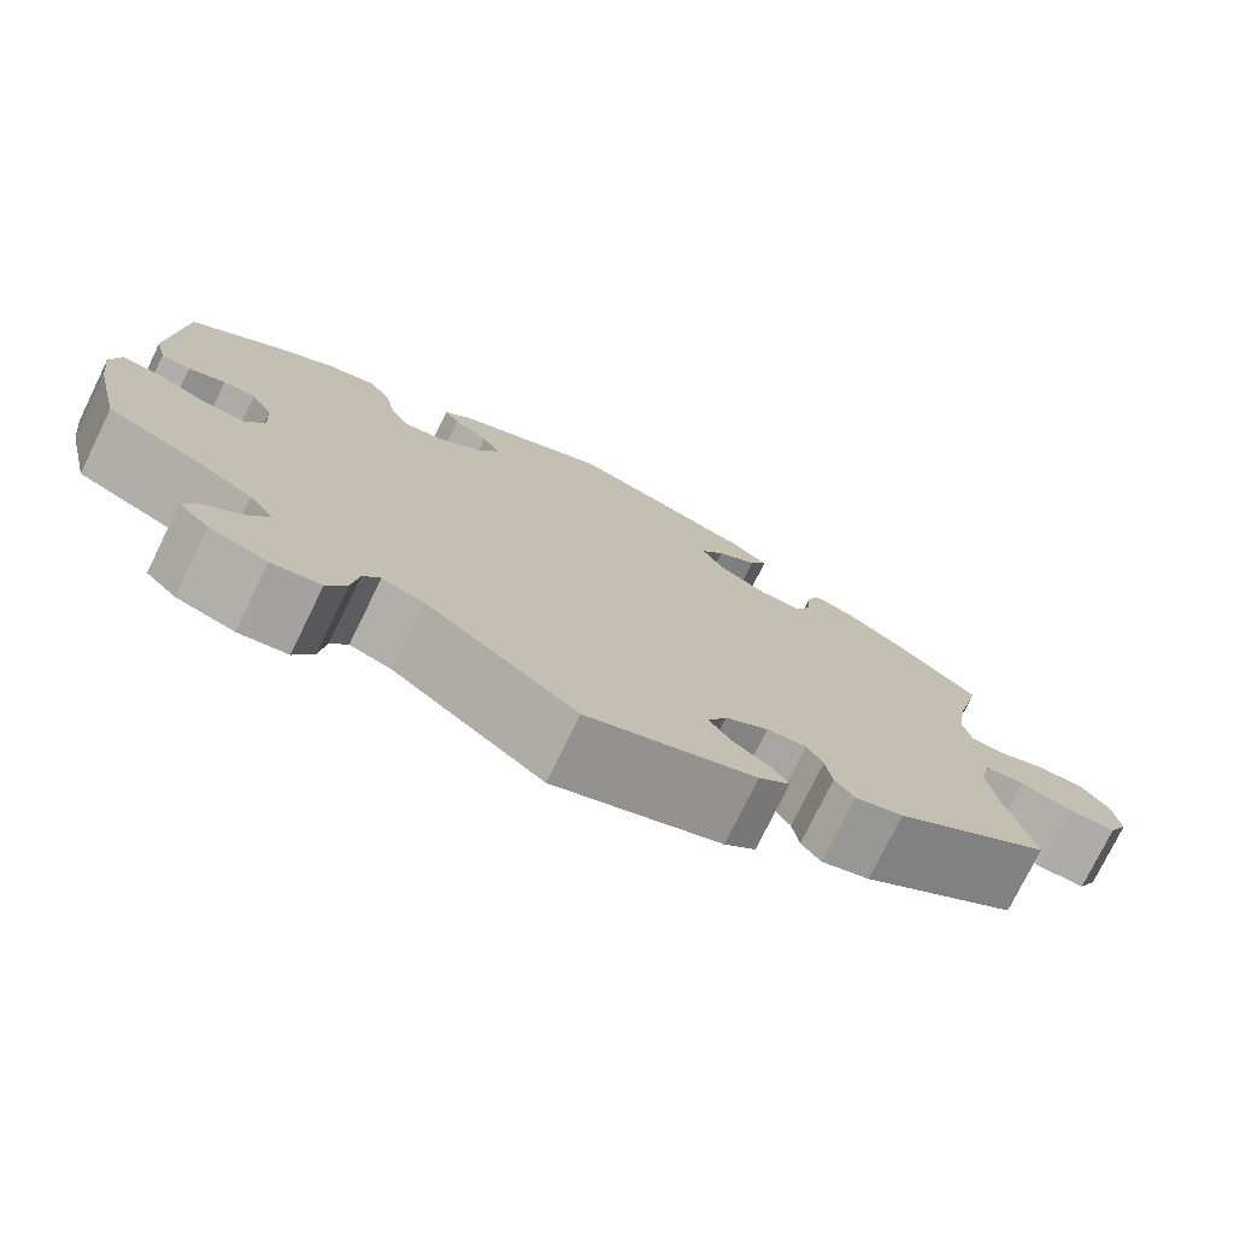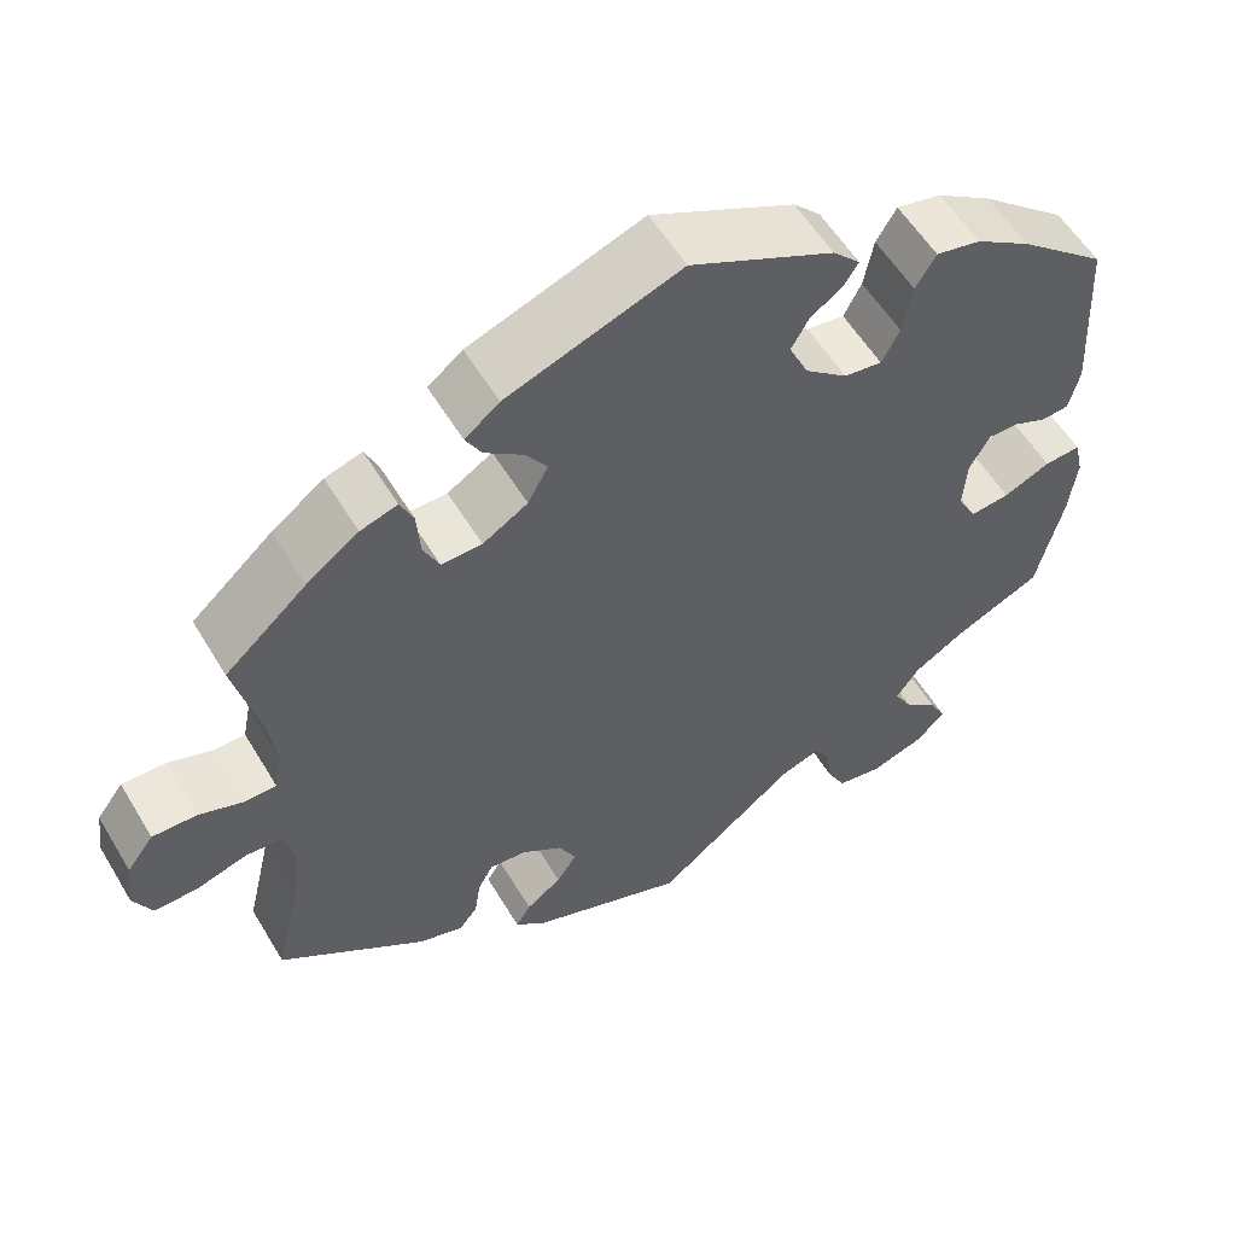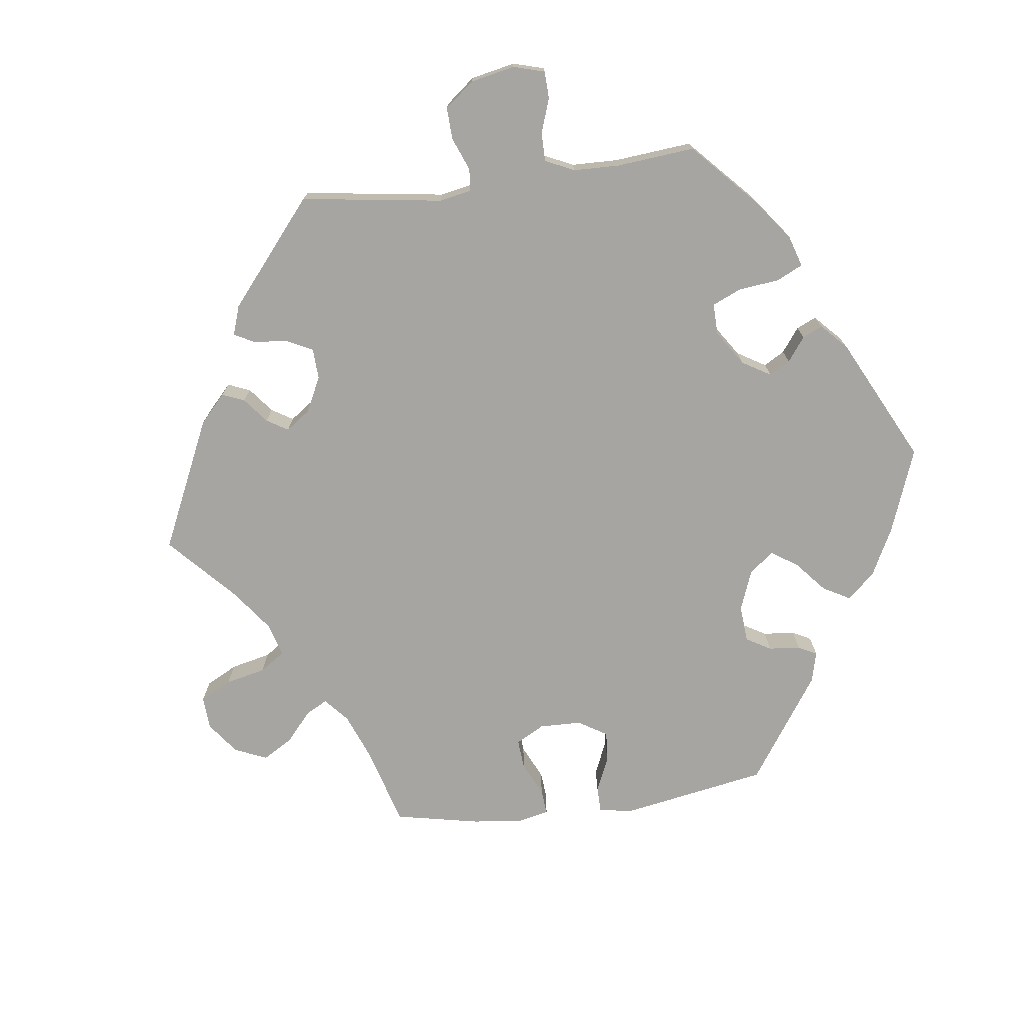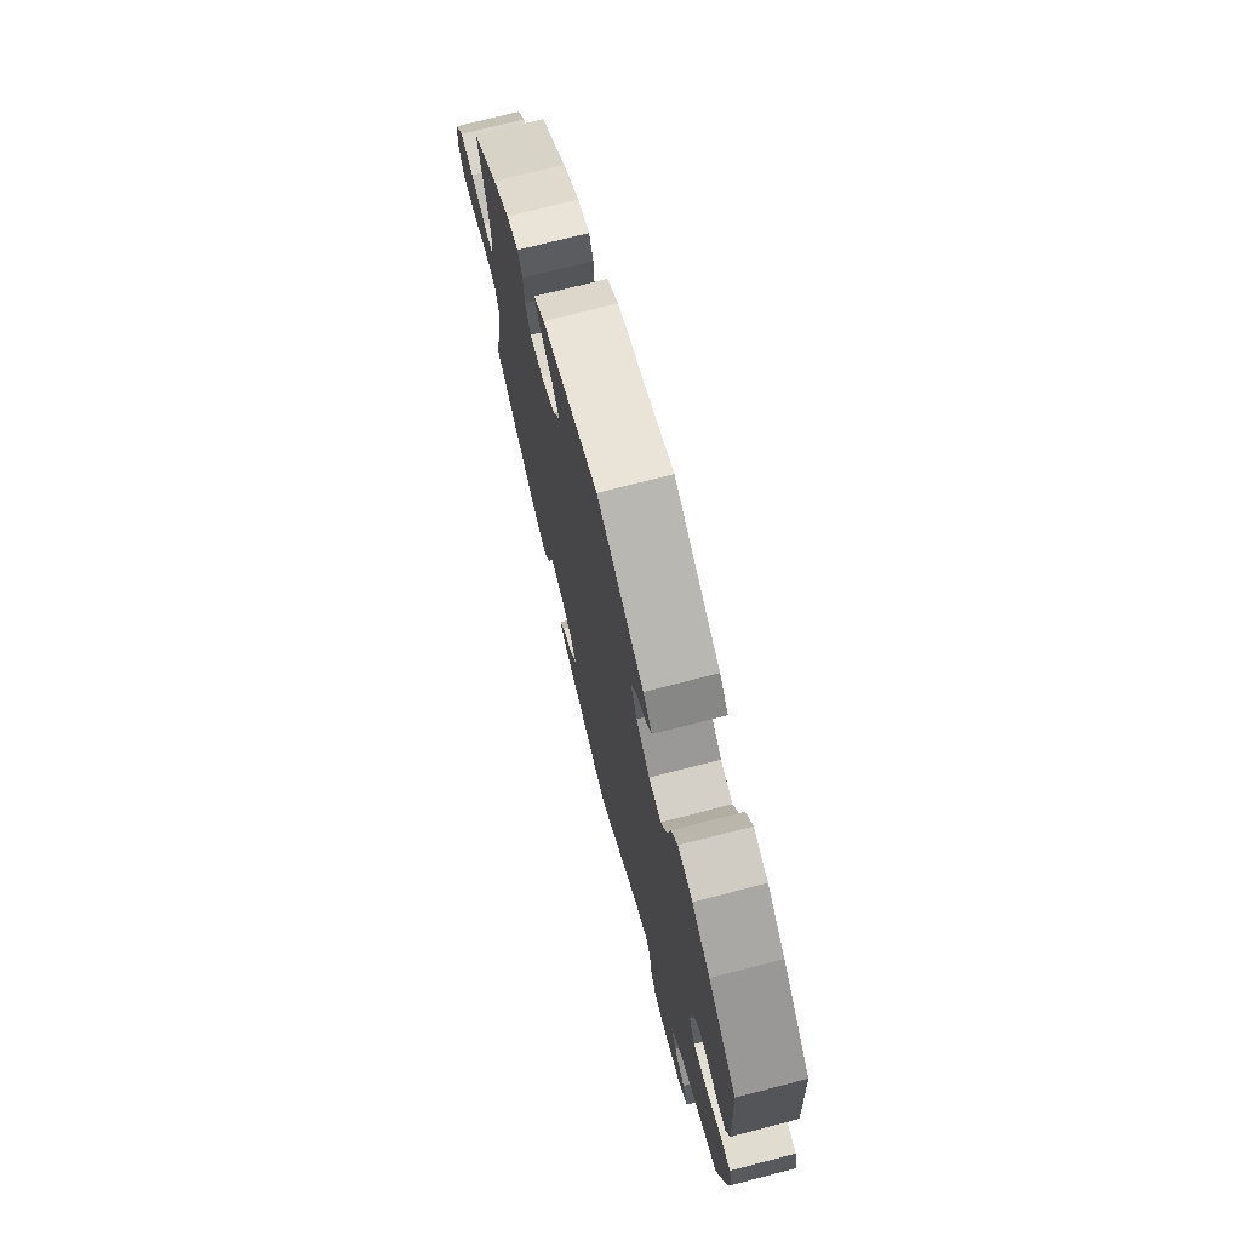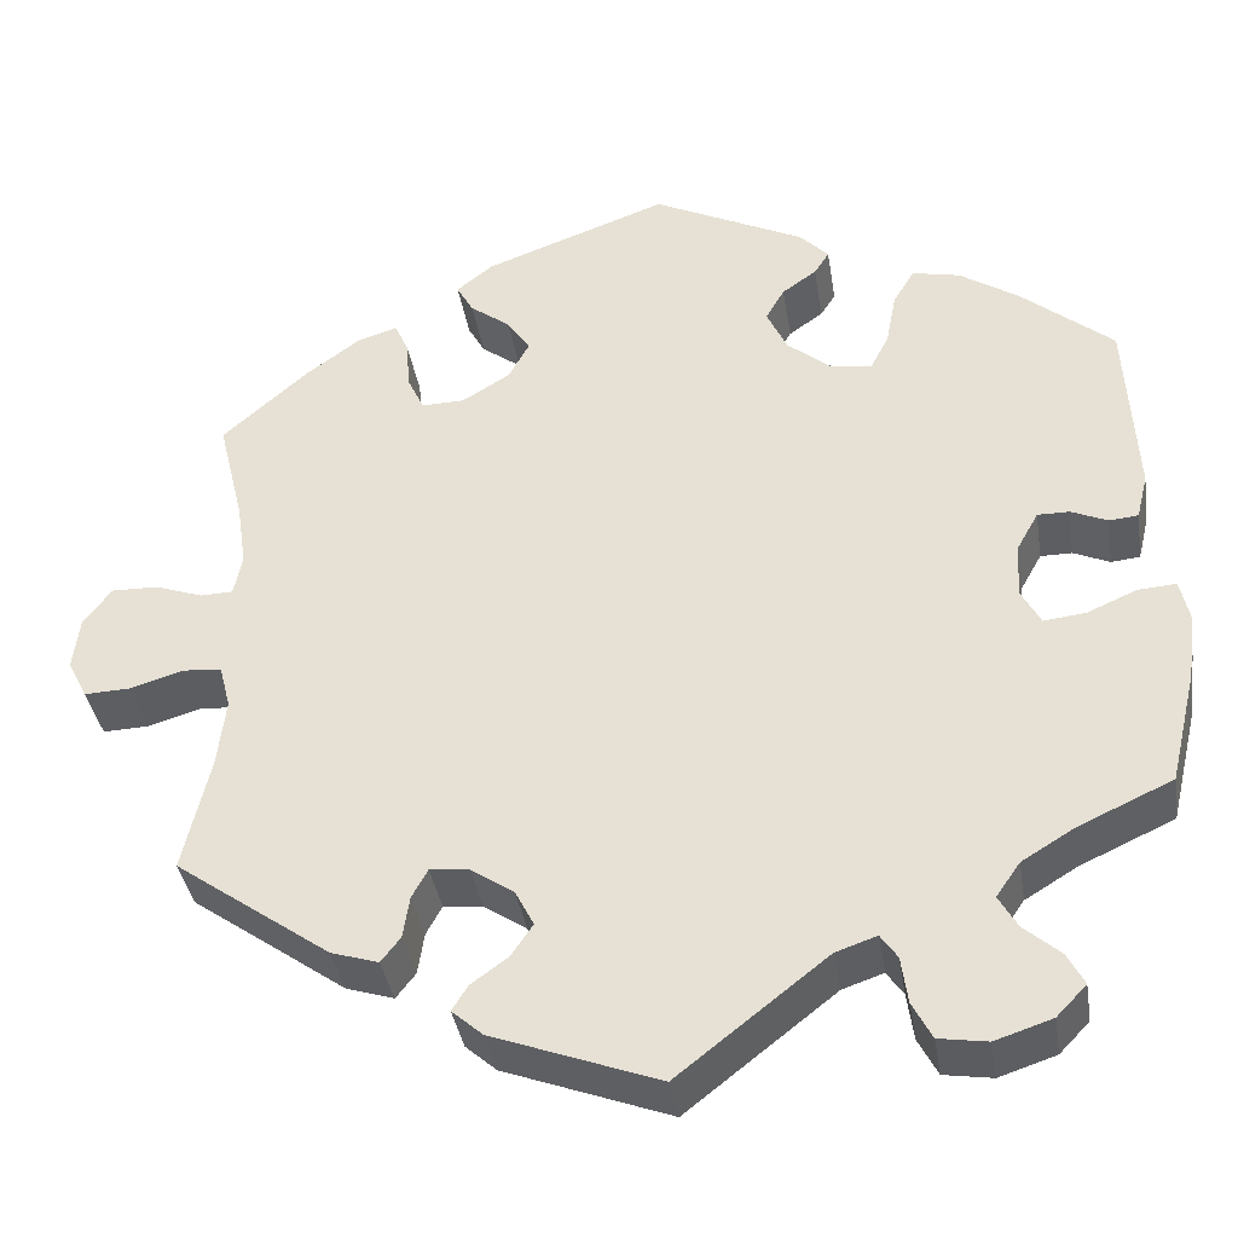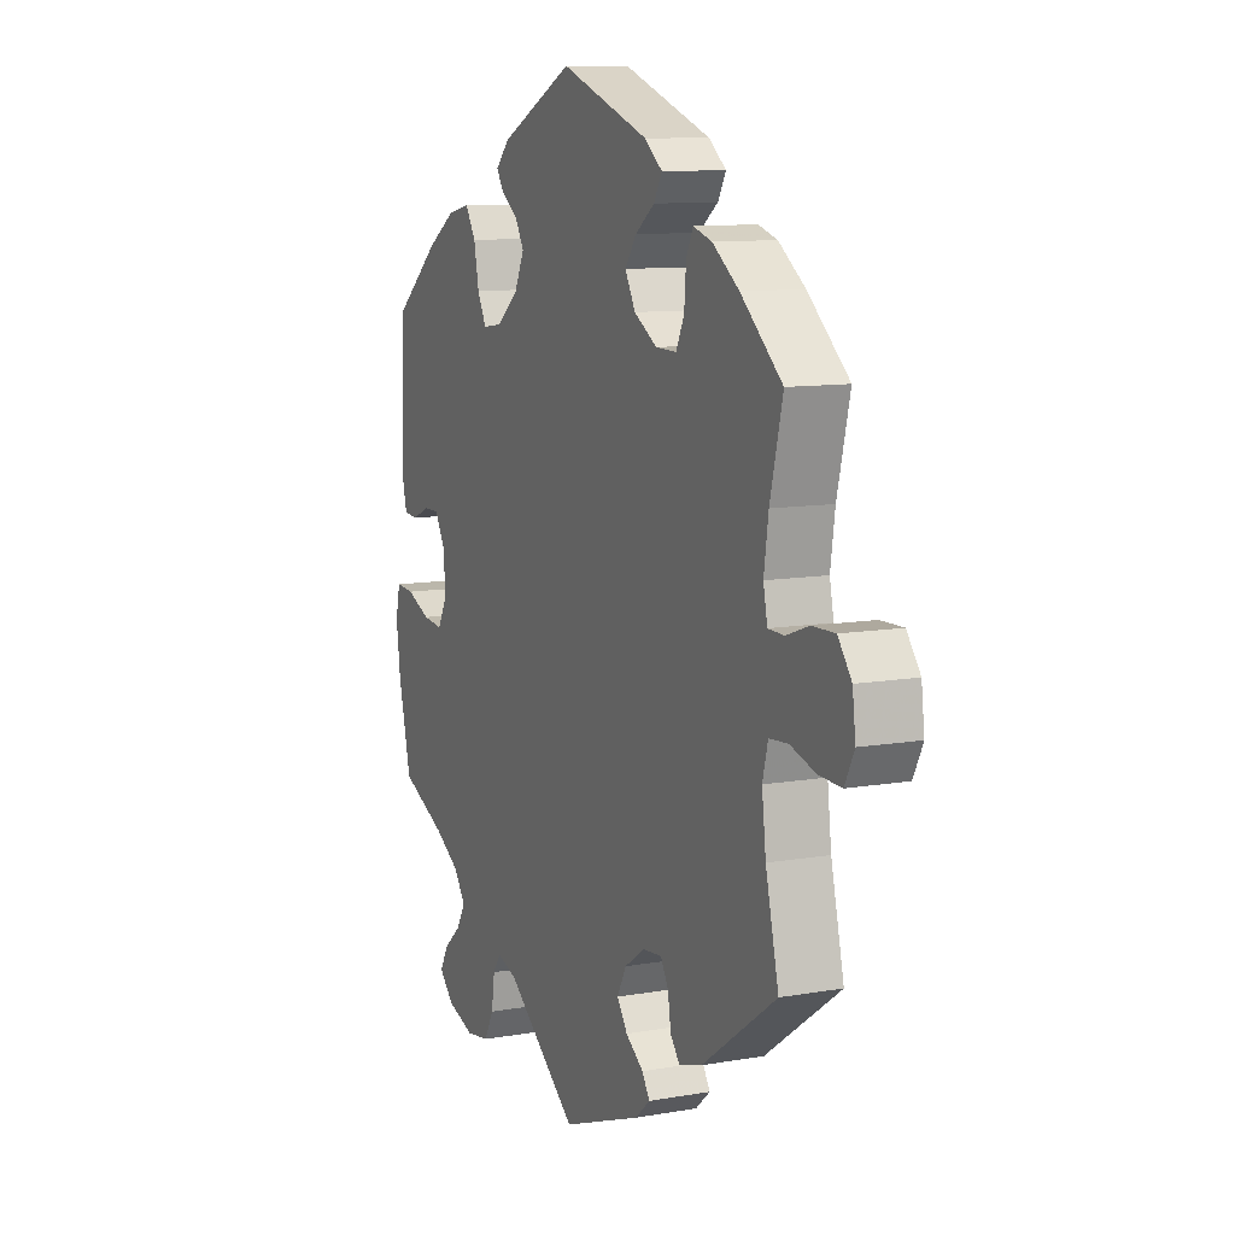
<metadata>
{"format":"obj","ext":"obj","renderer":"f3d","projection":"perspective","resolution":1024,"background":"white","views":[{"elev":-76.2,"azim":-26.1,"up":"+Z"},{"elev":56.2,"azim":149.4,"up":"+Z"},{"elev":-73.9,"azim":-142.7,"up":"+Y"},{"elev":73.1,"azim":-104.5,"up":"+Z"},{"elev":-37.5,"azim":-171.0,"up":"+Z"},{"elev":10.2,"azim":65.8,"up":"+Z"}]}
</metadata>
<code>
v -0.16 0.07 -0.453
v -0.204 0.07 -0.438
v -0.222 0.07 -0.464
v -0.229 0.07 -0.514
v -0.25 0.07 -0.554
v -0.302 0.07 -0.562
v -0.363 0.07 -0.542
v -0.395 0.07 -0.509
v -0.377 0.07 -0.475
v -0.338 0.07 -0.441
v -0.318 0.07 -0.406
v -0.344 0.07 -0.369
v -0.4 0.07 -0.335
v -0.501 0.07 -0.289
v -0.53 0.07 -0.167
v -0.539 0.07 -0.096
v -0.529 0.07 -0.051
v -0.488 0.07 -0.054
v -0.435 0.07 -0.077
v -0.39 0.07 -0.082
v -0.369 0.07 -0.043
v -0.373 0.07 0.016
v -0.396 0.07 0.057
v -0.43 0.07 0.057
v -0.469 0.07 0.04
v -0.5 0.07 0.043
v -0.512 0.07 0.092
v -0.501 0.07 0.289
v -0.402 0.07 0.371
v -0.339 0.07 0.412
v -0.288 0.07 0.423
v -0.265 0.07 0.385
v -0.254 0.07 0.328
v -0.234 0.07 0.289
v -0.191 0.07 0.295
v -0.143 0.07 0.334
v -0.121 0.07 0.381
v -0.141 0.07 0.416
v -0.178 0.07 0.442
v -0.194 0.07 0.467
v -0.163 0.07 0.499
v 0 0.07 0.578
v 0.197 0.07 0.507
v 0.236 0.07 0.476
v 0.218 0.07 0.444
v 0.175 0.07 0.412
v 0.15 0.07 0.376
v 0.173 0.07 0.334
v 0.224 0.07 0.303
v 0.27 0.07 0.302
v 0.288 0.07 0.34
v 0.292 0.07 0.393
v 0.307 0.07 0.426
v 0.349 0.07 0.413
v 0.408 0.07 0.37
v 0.5 0.07 0.289
v 0.472 0.07 0.174
v 0.462 0.07 0.105
v 0.471 0.07 0.061
v 0.506 0.07 0.06
v 0.557 0.07 0.078
v 0.607 0.07 0.079
v 0.637 0.07 0.039
v 0.644 0.07 -0.017
v 0.623 0.07 -0.059
v 0.573 0.07 -0.057
v 0.517 0.07 -0.04
v 0.475 0.07 -0.043
v 0.463 0.07 -0.09
v 0.472 0.07 -0.164
v 0.501 0.07 -0.288
v 0.335 0.07 -0.406
v 0.284 0.07 -0.422
v 0.263 0.07 -0.395
v 0.256 0.07 -0.35
v 0.239 0.07 -0.319
v 0.197 0.07 -0.323
v 0.151 0.07 -0.354
v 0.131 0.07 -0.393
v 0.154 0.07 -0.427
v 0.194 0.07 -0.456
v 0.211 0.07 -0.483
v 0.178 0.07 -0.512
v 0 0.07 -0.578
v -0.16 0 -0.453
v -0.204 0 -0.438
v -0.222 0 -0.464
v -0.229 0 -0.514
v -0.25 0 -0.554
v -0.302 0 -0.562
v -0.363 0 -0.542
v -0.395 0 -0.509
v -0.377 0 -0.475
v -0.338 0 -0.441
v -0.318 0 -0.406
v -0.344 0 -0.369
v -0.4 0 -0.335
v -0.501 0 -0.289
v -0.53 0 -0.167
v -0.539 0 -0.096
v -0.529 0 -0.051
v -0.488 0 -0.054
v -0.435 0 -0.077
v -0.39 0 -0.082
v -0.369 0 -0.043
v -0.373 0 0.016
v -0.396 0 0.057
v -0.43 0 0.057
v -0.469 0 0.04
v -0.5 0 0.043
v -0.512 0 0.092
v -0.501 0 0.289
v -0.402 0 0.371
v -0.339 0 0.412
v -0.288 0 0.423
v -0.265 0 0.385
v -0.254 0 0.328
v -0.234 0 0.289
v -0.191 0 0.295
v -0.143 0 0.334
v -0.121 0 0.381
v -0.141 0 0.416
v -0.178 0 0.442
v -0.194 0 0.467
v -0.163 0 0.499
v 0 0 0.578
v 0.197 0 0.507
v 0.236 0 0.476
v 0.218 0 0.444
v 0.175 0 0.412
v 0.15 0 0.376
v 0.173 0 0.334
v 0.224 0 0.303
v 0.27 0 0.302
v 0.288 0 0.34
v 0.292 0 0.393
v 0.307 0 0.426
v 0.349 0 0.413
v 0.408 0 0.37
v 0.5 0 0.289
v 0.472 0 0.174
v 0.462 0 0.105
v 0.471 0 0.061
v 0.506 0 0.06
v 0.557 0 0.078
v 0.607 0 0.079
v 0.637 0 0.039
v 0.644 0 -0.017
v 0.623 0 -0.059
v 0.573 0 -0.057
v 0.517 0 -0.04
v 0.475 0 -0.043
v 0.463 0 -0.09
v 0.472 0 -0.164
v 0.501 0 -0.288
v 0.335 0 -0.406
v 0.284 0 -0.422
v 0.263 0 -0.395
v 0.256 0 -0.35
v 0.239 0 -0.319
v 0.197 0 -0.323
v 0.151 0 -0.354
v 0.131 0 -0.393
v 0.154 0 -0.427
v 0.194 0 -0.456
v 0.211 0 -0.483
v 0.178 0 -0.512
v 0 0 -0.578
f 83 84 1
f 80 81 82 83
f 79 80 83 1
f 78 79 1 2
f 77 78 2
f 72 73 74 75
f 70 71 72 75
f 69 70 75 76
f 68 69 76 77
f 64 65 66 67
f 64 67 68
f 63 64 68
f 60 61 62 63
f 59 60 63 68
f 58 59 68 77
f 54 55 56 57
f 51 52 53 54
f 50 51 54 57
f 49 50 57 58
f 43 44 45 46
f 43 46 47
f 42 43 47
f 41 42 47 48
f 38 39 40 41
f 37 38 41 48
f 30 31 32 33
f 30 33 34
f 29 30 34
f 28 29 34
f 27 28 34
f 24 25 26 27
f 23 24 27 34
f 22 23 34 35
f 16 17 18 19
f 16 19 20
f 13 14 15 16
f 12 13 16 20
f 11 12 20 21
f 7 8 9 10
f 7 10 11
f 6 7 11
f 3 4 5 6
f 2 3 6 11
f 36 37 48 49
f 36 49 58 77
f 22 35 36 77
f 21 22 77
f 2 11 21 77
f 85 168 167
f 167 166 165 164
f 85 167 164 163
f 86 85 163 162
f 86 162 161
f 159 158 157 156
f 159 156 155 154
f 160 159 154 153
f 161 160 153 152
f 151 150 149 148
f 152 151 148
f 152 148 147
f 147 146 145 144
f 152 147 144 143
f 161 152 143 142
f 141 140 139 138
f 138 137 136 135
f 141 138 135 134
f 142 141 134 133
f 130 129 128 127
f 131 130 127
f 131 127 126
f 132 131 126 125
f 125 124 123 122
f 132 125 122 121
f 117 116 115 114
f 118 117 114
f 118 114 113
f 118 113 112
f 118 112 111
f 111 110 109 108
f 118 111 108 107
f 119 118 107 106
f 103 102 101 100
f 104 103 100
f 100 99 98 97
f 104 100 97 96
f 105 104 96 95
f 94 93 92 91
f 95 94 91
f 95 91 90
f 90 89 88 87
f 95 90 87 86
f 133 132 121 120
f 161 142 133 120
f 161 120 119 106
f 161 106 105
f 161 105 95 86
f 1 85 86 2
f 2 86 87 3
f 3 87 88 4
f 4 88 89 5
f 5 89 90 6
f 6 90 91 7
f 7 91 92 8
f 8 92 93 9
f 9 93 94 10
f 10 94 95 11
f 11 95 96 12
f 12 96 97 13
f 13 97 98 14
f 14 98 99 15
f 15 99 100 16
f 16 100 101 17
f 17 101 102 18
f 18 102 103 19
f 19 103 104 20
f 20 104 105 21
f 21 105 106 22
f 22 106 107 23
f 23 107 108 24
f 24 108 109 25
f 25 109 110 26
f 26 110 111 27
f 27 111 112 28
f 28 112 113 29
f 29 113 114 30
f 30 114 115 31
f 31 115 116 32
f 32 116 117 33
f 33 117 118 34
f 34 118 119 35
f 35 119 120 36
f 36 120 121 37
f 37 121 122 38
f 38 122 123 39
f 39 123 124 40
f 40 124 125 41
f 41 125 126 42
f 42 126 127 43
f 43 127 128 44
f 44 128 129 45
f 45 129 130 46
f 46 130 131 47
f 47 131 132 48
f 48 132 133 49
f 49 133 134 50
f 50 134 135 51
f 51 135 136 52
f 52 136 137 53
f 53 137 138 54
f 54 138 139 55
f 55 139 140 56
f 56 140 141 57
f 57 141 142 58
f 58 142 143 59
f 59 143 144 60
f 60 144 145 61
f 61 145 146 62
f 62 146 147 63
f 63 147 148 64
f 64 148 149 65
f 65 149 150 66
f 66 150 151 67
f 67 151 152 68
f 68 152 153 69
f 69 153 154 70
f 70 154 155 71
f 71 155 156 72
f 72 156 157 73
f 73 157 158 74
f 74 158 159 75
f 75 159 160 76
f 76 160 161 77
f 77 161 162 78
f 78 162 163 79
f 79 163 164 80
f 80 164 165 81
f 81 165 166 82
f 82 166 167 83
f 83 167 168 84
f 84 168 85 1

</code>
